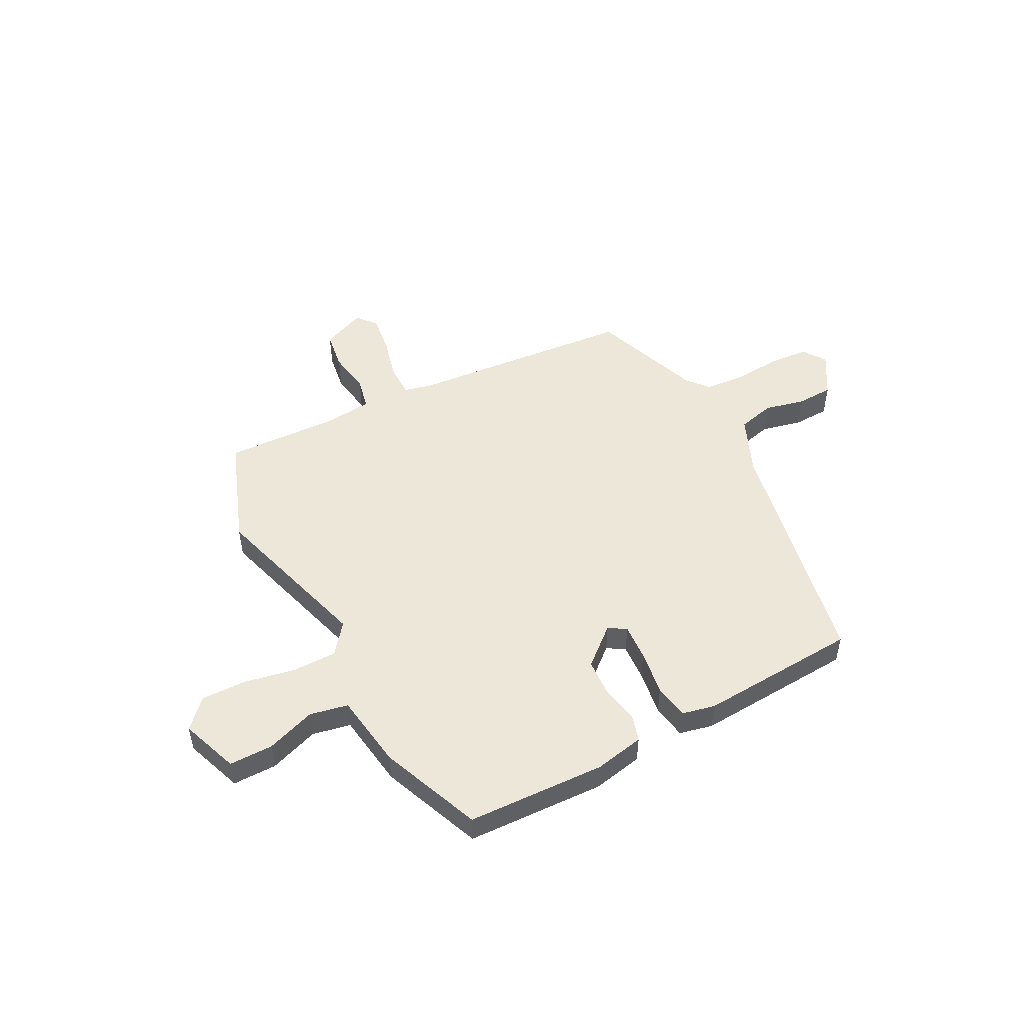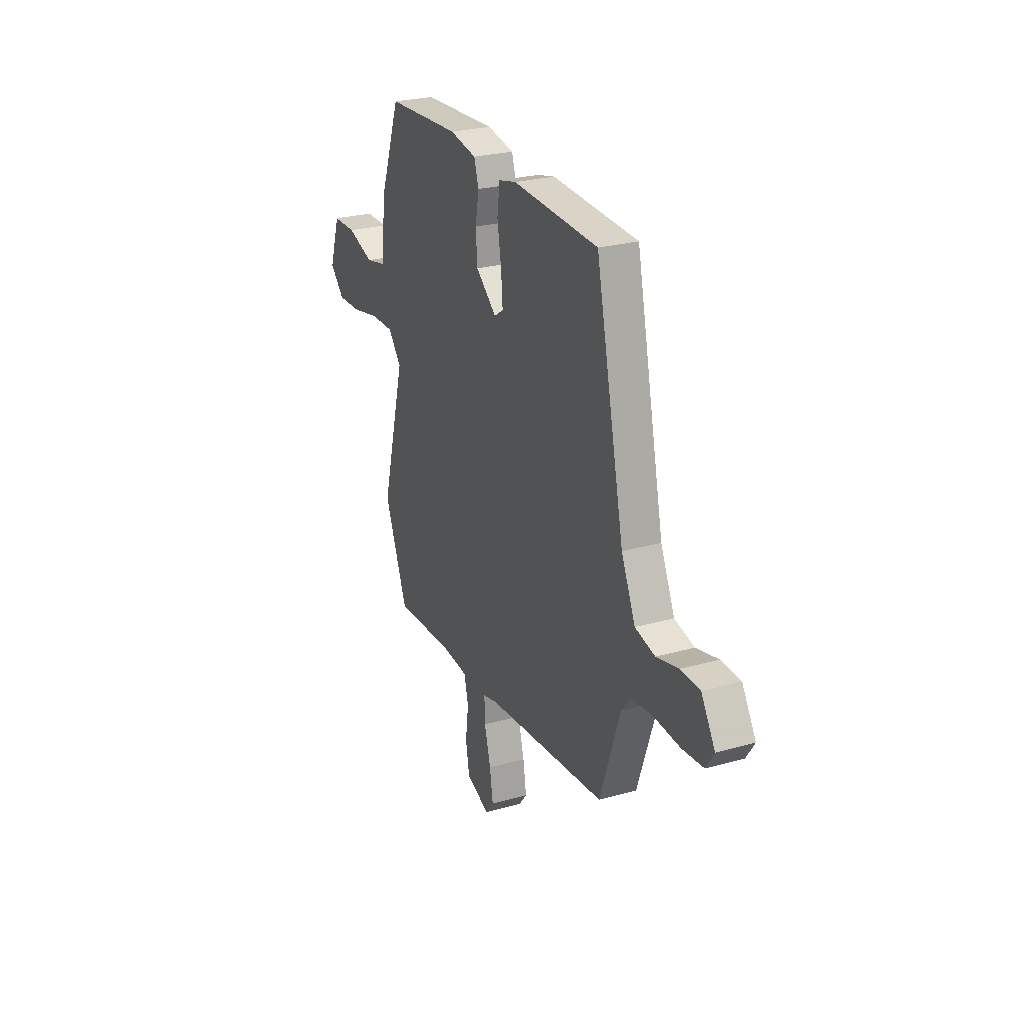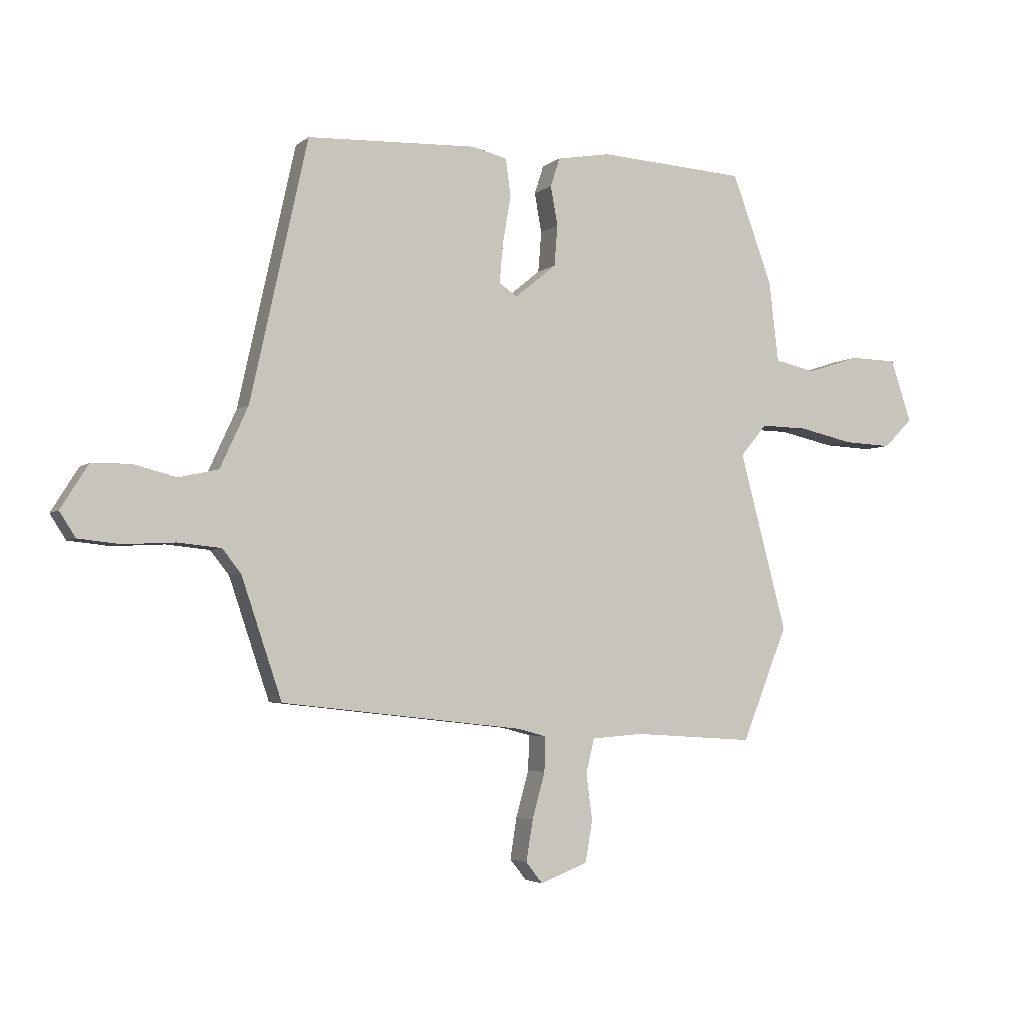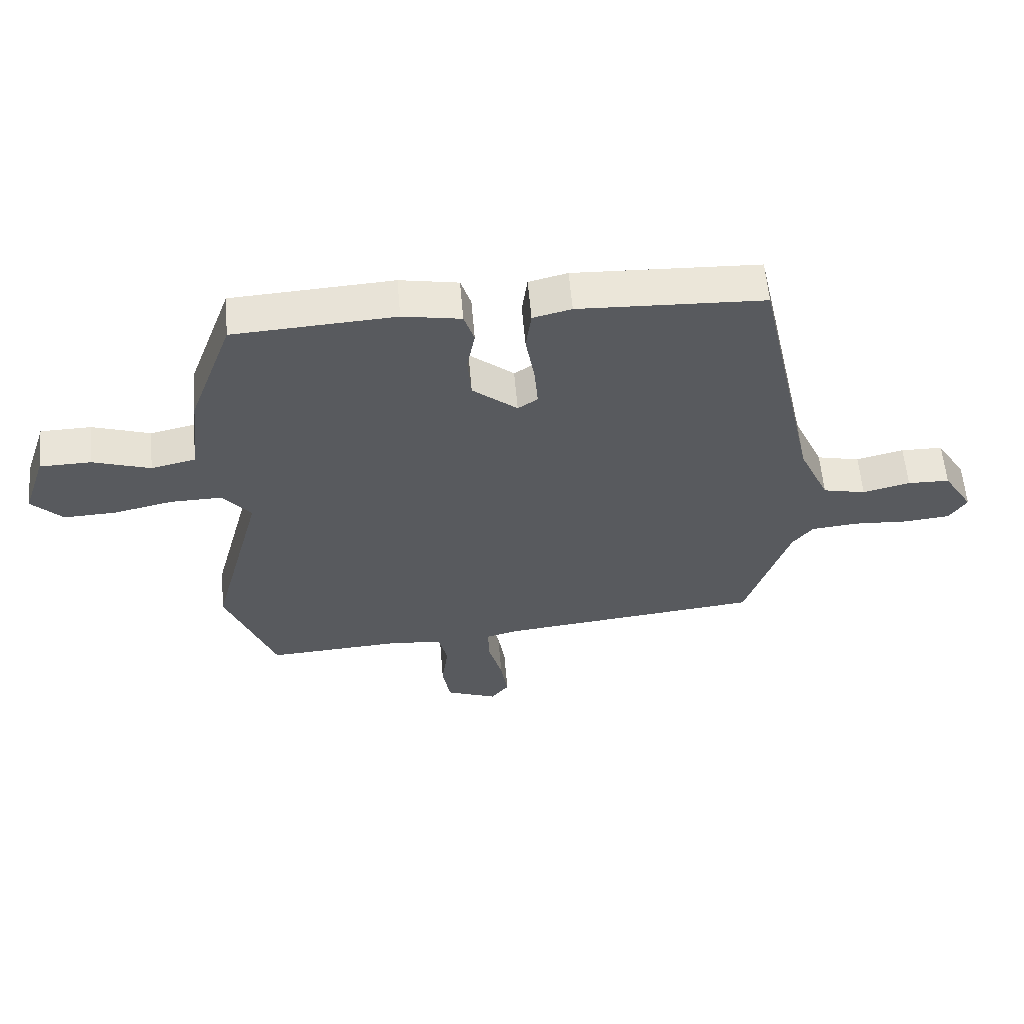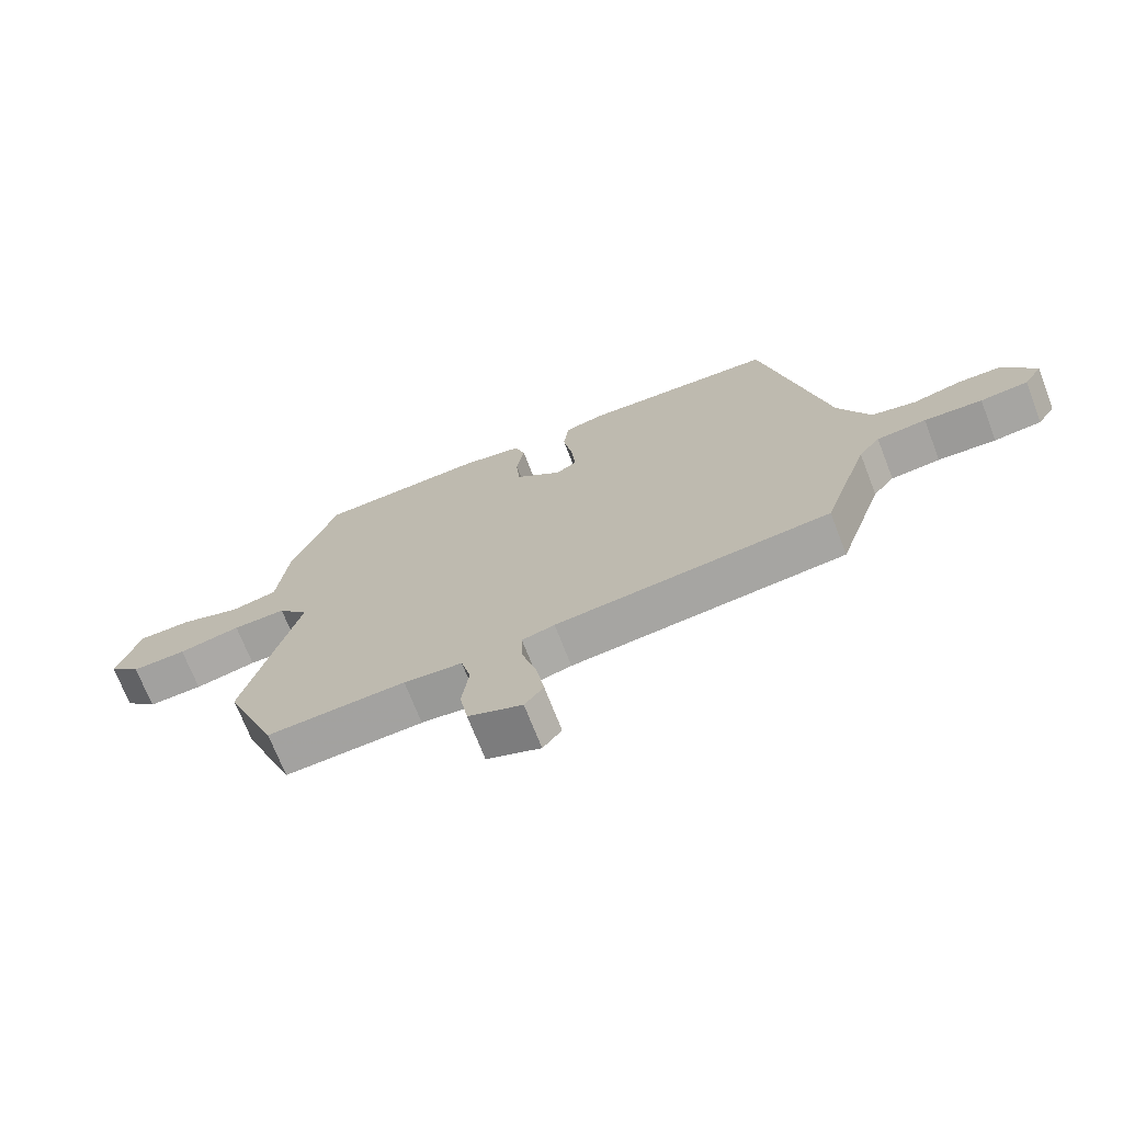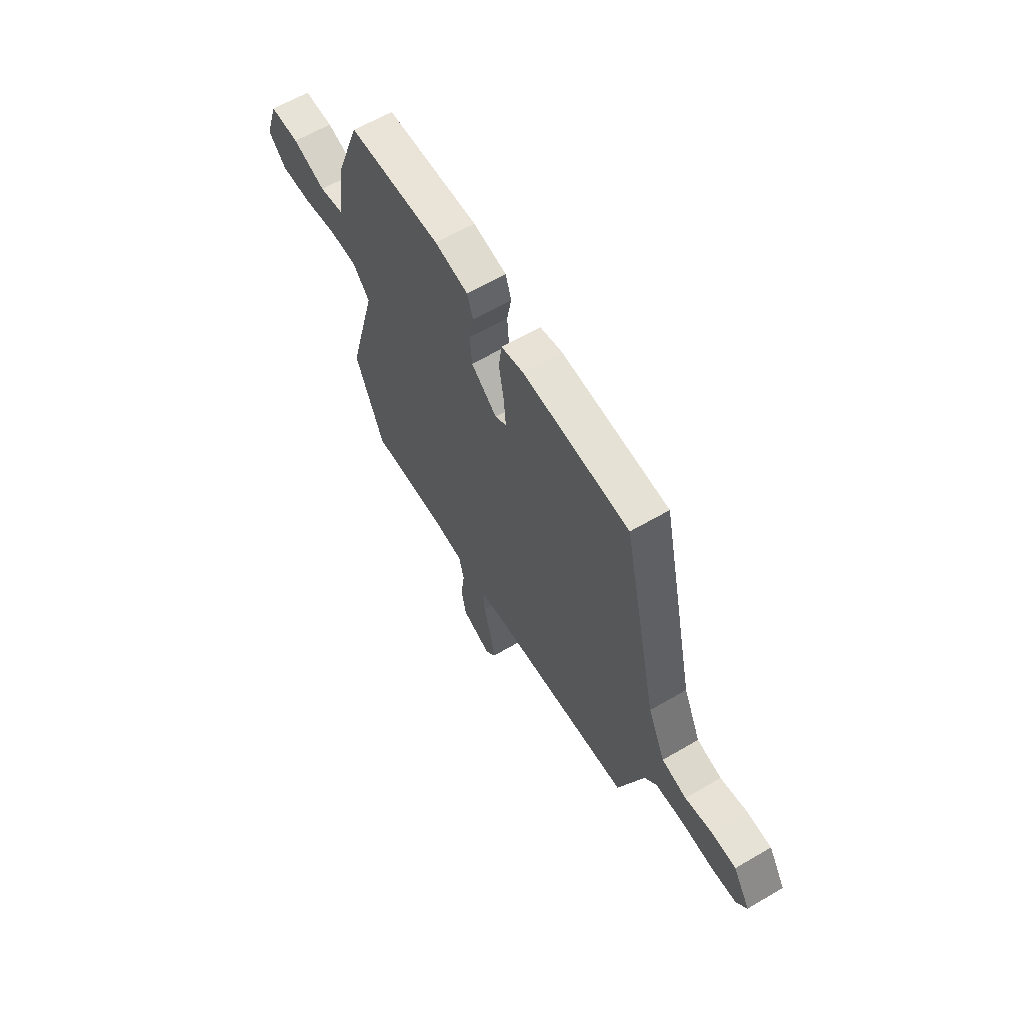
<metadata>
{"format":"obj","ext":"obj","renderer":"f3d","projection":"perspective","resolution":1024,"background":"white","views":[{"elev":50.2,"azim":-29.1,"up":"+Y"},{"elev":26.3,"azim":66.0,"up":"+Z"},{"elev":-3.8,"azim":156.0,"up":"+Z"},{"elev":58.7,"azim":-4.8,"up":"+Z"},{"elev":-71.0,"azim":21.2,"up":"+Z"},{"elev":62.6,"azim":59.4,"up":"+Z"}]}
</metadata>
<code>
v -0.463 0.07 0.501
v -0.195 0.07 0.518
v -0.098 0.07 0.501
v -0.081 0.07 0.449
v -0.094 0.07 0.378
v -0.088 0.07 0.304
v -0.013 0.07 0.243
v 0.02 0.07 0.265
v 0.014 0.07 0.336
v -0.001 0.07 0.423
v 0.008 0.07 0.491
v 0.072 0.07 0.507
v 0.381 0.07 0.495
v 0.485 0.07 0.024
v 0.536 0.07 -0.087
v 0.608 0.07 -0.103
v 0.687 0.07 -0.083
v 0.757 0.07 -0.084
v 0.807 0.07 -0.164
v 0.778 0.07 -0.209
v 0.702 0.07 -0.217
v 0.609 0.07 -0.212
v 0.53 0.07 -0.22
v 0.496 0.07 -0.263
v 0.423 0.07 -0.48
v -0.017 0.07 -0.529
v -0.069 0.07 -0.543
v -0.067 0.07 -0.606
v -0.044 0.07 -0.689
v -0.032 0.07 -0.764
v -0.062 0.07 -0.802
v -0.148 0.07 -0.769
v -0.161 0.07 -0.694
v -0.15 0.07 -0.61
v -0.165 0.07 -0.548
v -0.258 0.07 -0.541
v -0.478 0.07 -0.555
v -0.561 0.07 -0.348
v -0.475 0.07 -0.025
v -0.523 0.07 0.032
v -0.608 0.07 0.03
v -0.707 0.07 0.008
v -0.794 0.07 0.004
v -0.846 0.07 0.056
v -0.808 0.07 0.169
v -0.723 0.07 0.171
v -0.627 0.07 0.14
v -0.553 0.07 0.157
v -0.536 0.07 0.303
v -0.463 0 0.501
v -0.195 0 0.518
v -0.098 0 0.501
v -0.081 0 0.449
v -0.094 0 0.378
v -0.088 0 0.304
v -0.013 0 0.243
v 0.02 0 0.265
v 0.014 0 0.336
v -0.001 0 0.423
v 0.008 0 0.491
v 0.072 0 0.507
v 0.381 0 0.495
v 0.485 0 0.024
v 0.536 0 -0.087
v 0.608 0 -0.103
v 0.687 0 -0.083
v 0.757 0 -0.084
v 0.807 0 -0.164
v 0.778 0 -0.209
v 0.702 0 -0.217
v 0.609 0 -0.212
v 0.53 0 -0.22
v 0.496 0 -0.263
v 0.423 0 -0.48
v -0.017 0 -0.529
v -0.069 0 -0.543
v -0.067 0 -0.606
v -0.044 0 -0.689
v -0.032 0 -0.764
v -0.062 0 -0.802
v -0.148 0 -0.769
v -0.161 0 -0.694
v -0.15 0 -0.61
v -0.165 0 -0.548
v -0.258 0 -0.541
v -0.478 0 -0.555
v -0.561 0 -0.348
v -0.475 0 -0.025
v -0.523 0 0.032
v -0.608 0 0.03
v -0.707 0 0.008
v -0.794 0 0.004
v -0.846 0 0.056
v -0.808 0 0.169
v -0.723 0 0.171
v -0.627 0 0.14
v -0.553 0 0.157
v -0.536 0 0.303
f 48 49 1 2
f 44 45 46 47
f 44 47 48
f 41 42 43 44
f 40 41 44 48
f 39 40 48 2
f 36 37 38 39
f 35 36 39 2
f 31 32 33 34
f 28 29 30 31
f 27 28 31 34
f 24 25 26
f 23 24 26 27
f 19 20 21 22
f 19 22 23
f 16 17 18 19
f 15 16 19 23
f 14 15 23 27
f 9 10 11 12
f 8 9 12 13
f 7 8 13 14
f 2 3 4 5
f 2 5 6
f 35 2 6
f 34 35 6 7
f 7 14 27 34
f 51 50 98 97
f 96 95 94 93
f 97 96 93
f 93 92 91 90
f 97 93 90 89
f 51 97 89 88
f 88 87 86 85
f 51 88 85 84
f 83 82 81 80
f 80 79 78 77
f 83 80 77 76
f 75 74 73
f 76 75 73 72
f 71 70 69 68
f 72 71 68
f 68 67 66 65
f 72 68 65 64
f 76 72 64 63
f 61 60 59 58
f 62 61 58 57
f 63 62 57 56
f 54 53 52 51
f 55 54 51
f 55 51 84
f 56 55 84 83
f 83 76 63 56
f 1 50 51 2
f 2 51 52 3
f 3 52 53 4
f 4 53 54 5
f 5 54 55 6
f 6 55 56 7
f 7 56 57 8
f 8 57 58 9
f 9 58 59 10
f 10 59 60 11
f 11 60 61 12
f 12 61 62 13
f 13 62 63 14
f 14 63 64 15
f 15 64 65 16
f 16 65 66 17
f 17 66 67 18
f 18 67 68 19
f 19 68 69 20
f 20 69 70 21
f 21 70 71 22
f 22 71 72 23
f 23 72 73 24
f 24 73 74 25
f 25 74 75 26
f 26 75 76 27
f 27 76 77 28
f 28 77 78 29
f 29 78 79 30
f 30 79 80 31
f 31 80 81 32
f 32 81 82 33
f 33 82 83 34
f 34 83 84 35
f 35 84 85 36
f 36 85 86 37
f 37 86 87 38
f 38 87 88 39
f 39 88 89 40
f 40 89 90 41
f 41 90 91 42
f 42 91 92 43
f 43 92 93 44
f 44 93 94 45
f 45 94 95 46
f 46 95 96 47
f 47 96 97 48
f 48 97 98 49
f 49 98 50 1

</code>
